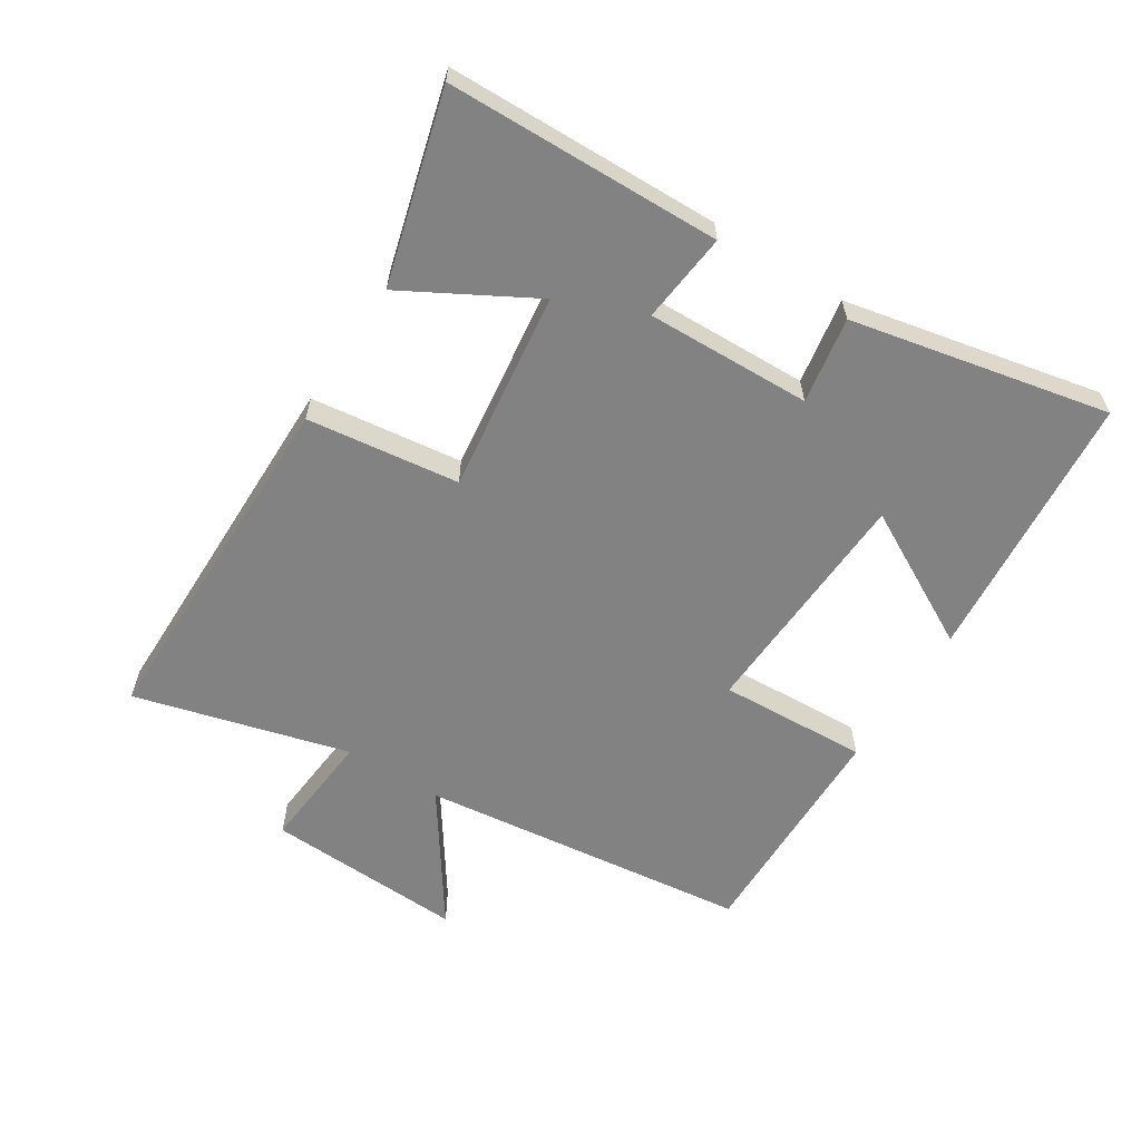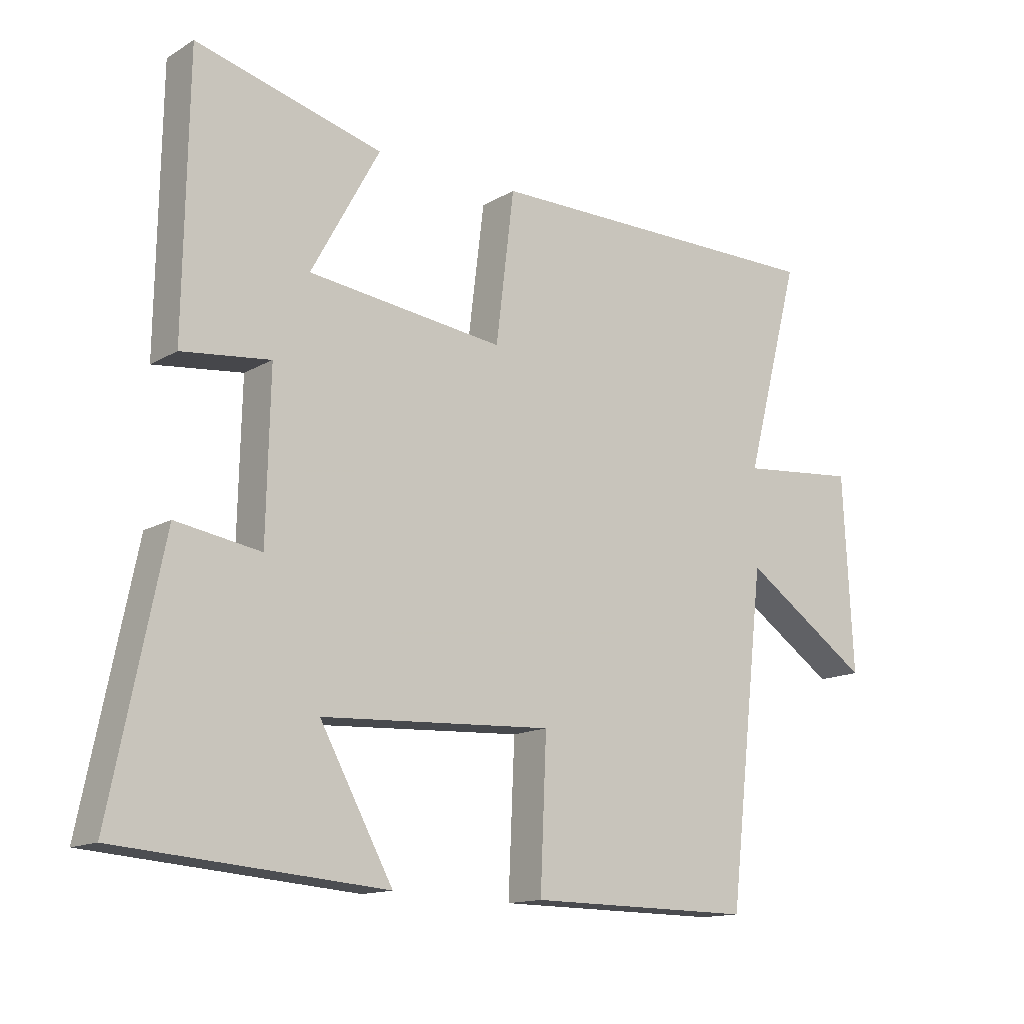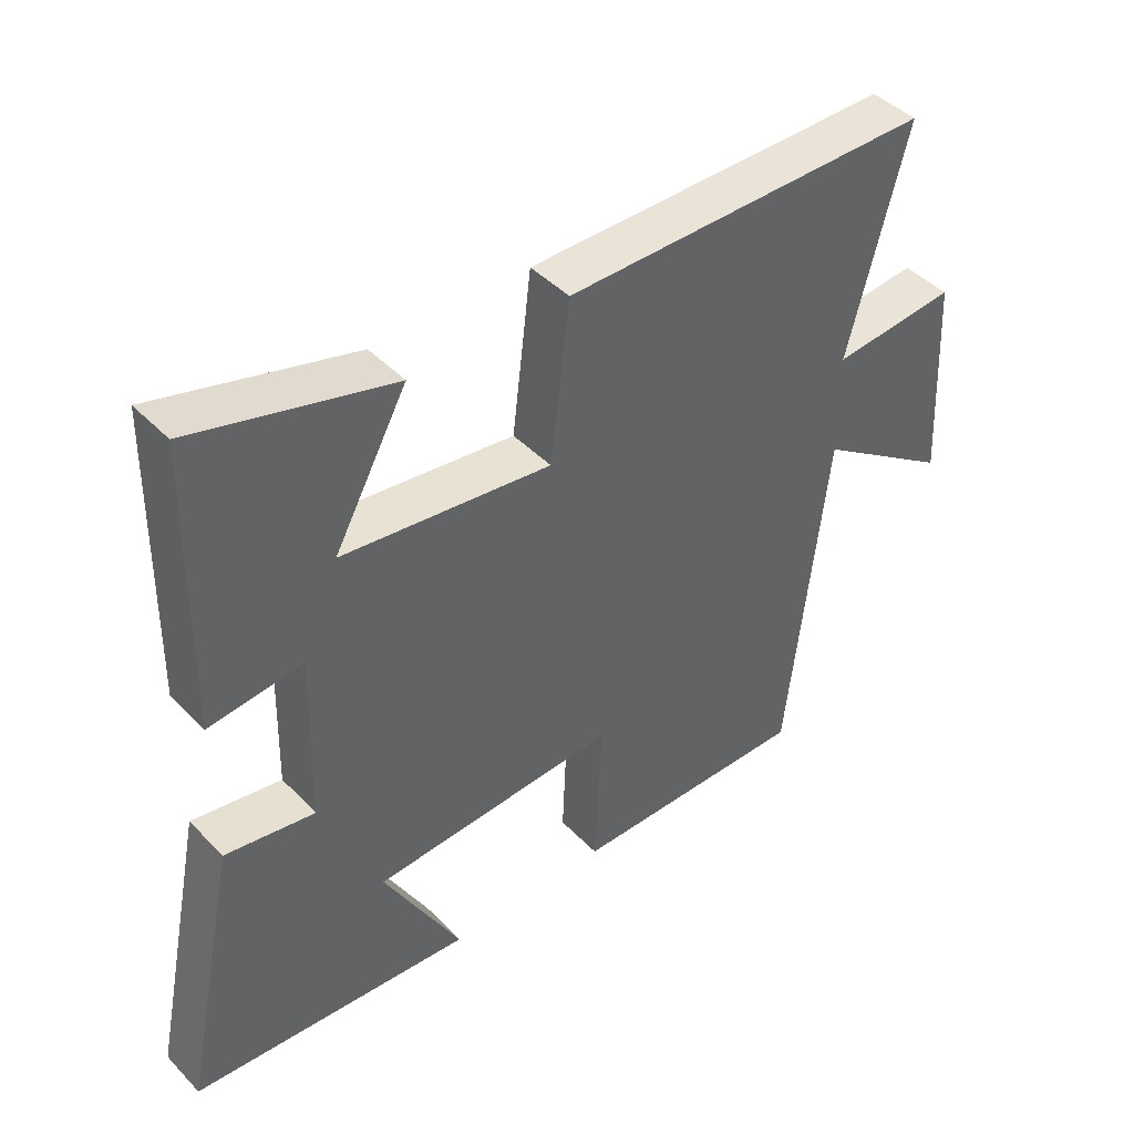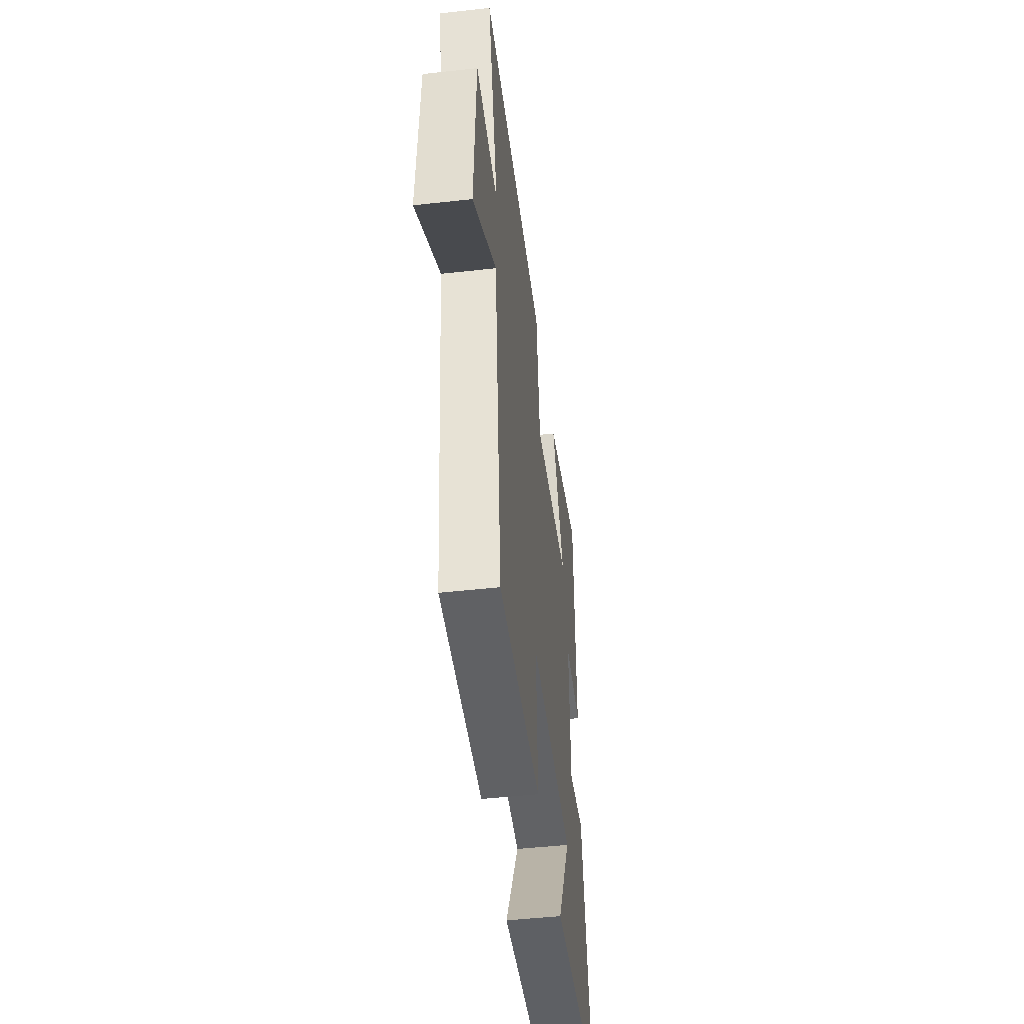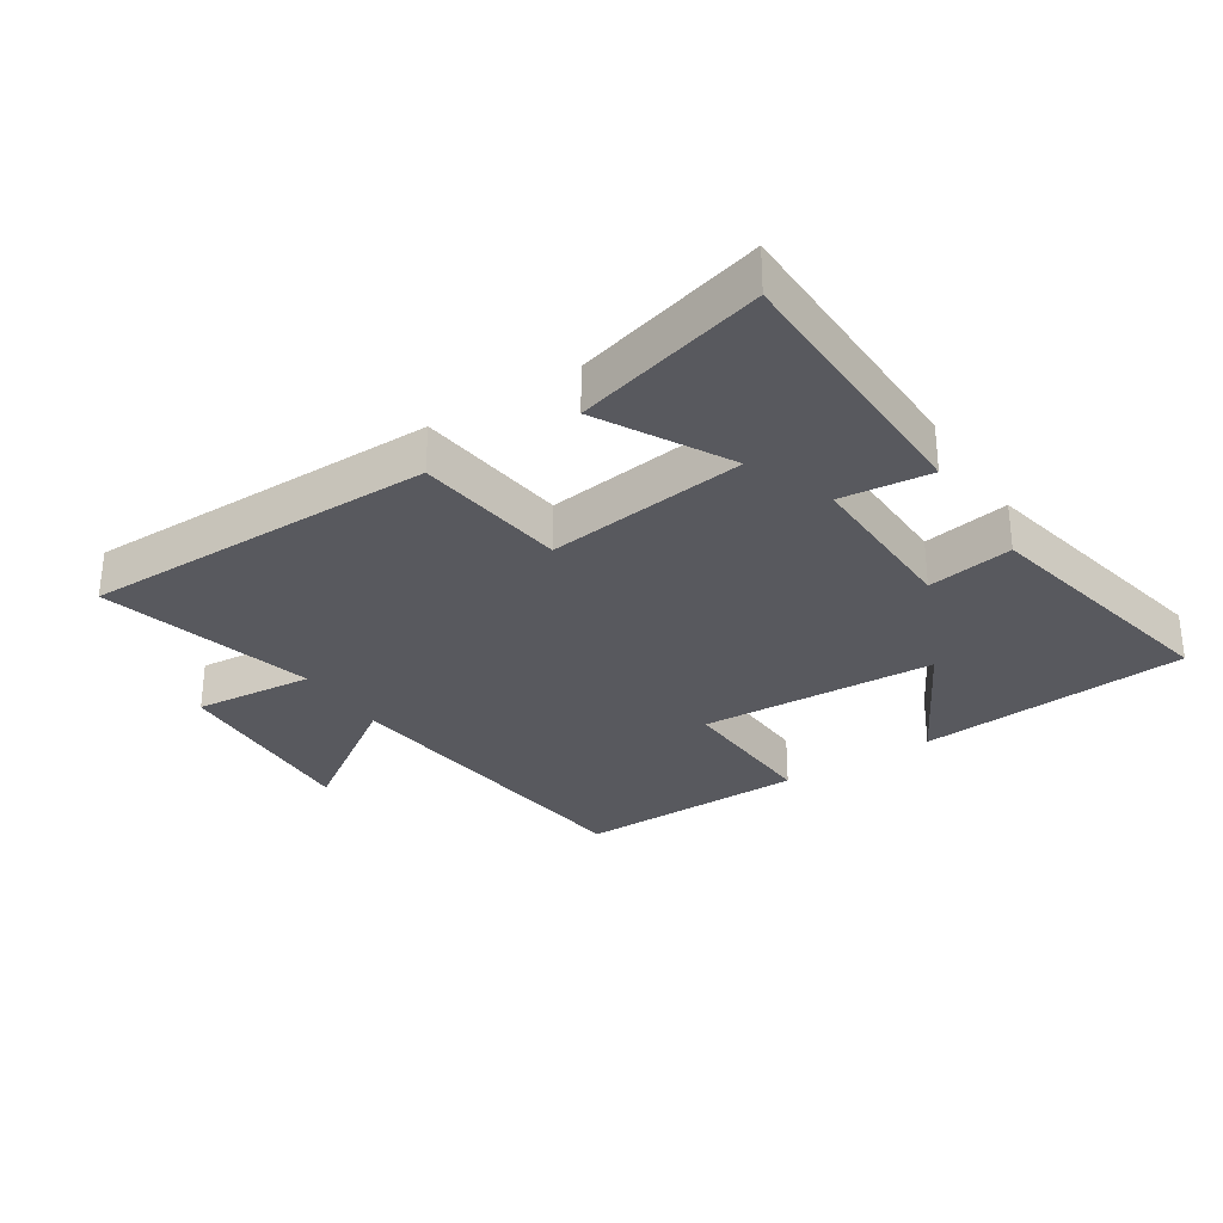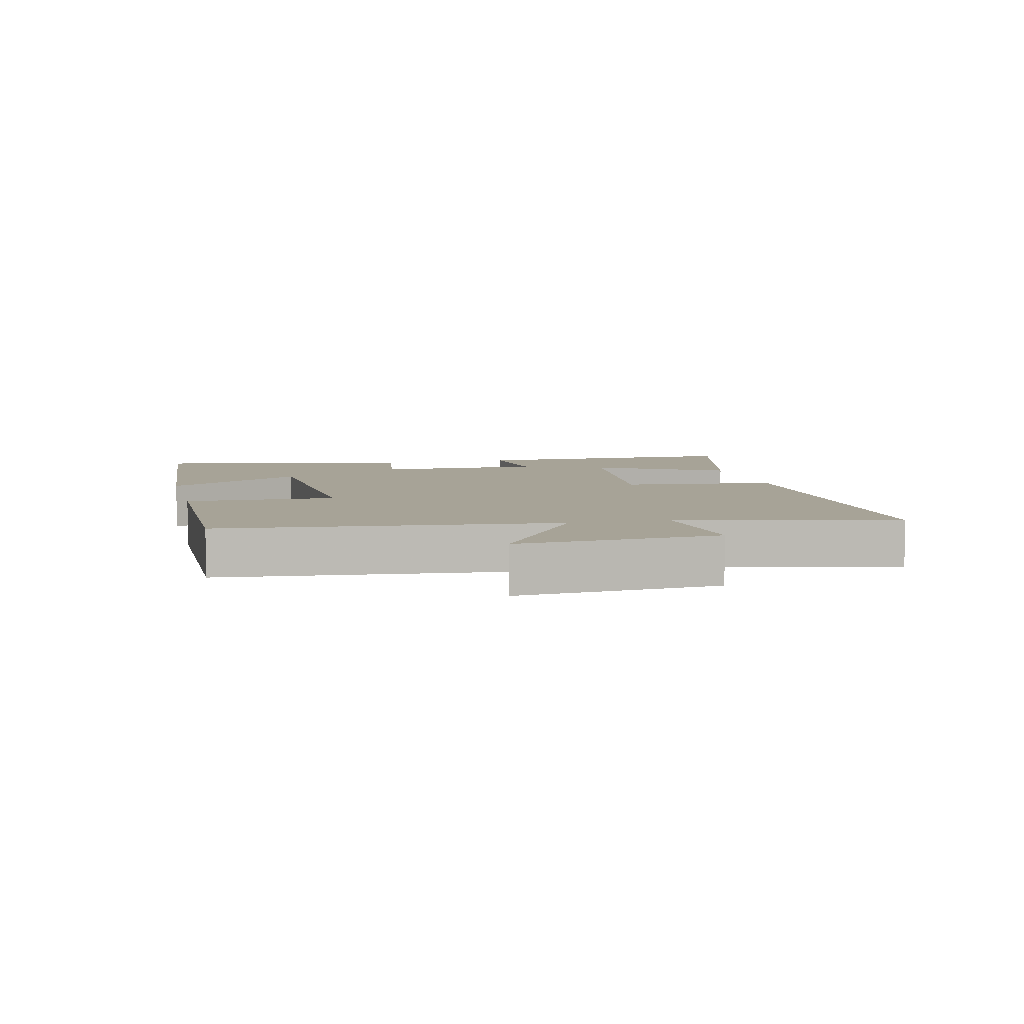
<metadata>
{"format":"obj","ext":"obj","renderer":"f3d","projection":"perspective","resolution":1024,"background":"white","views":[{"elev":-60.8,"azim":57.9,"up":"+Y"},{"elev":-14.0,"azim":141.9,"up":"+Z"},{"elev":43.5,"azim":140.0,"up":"+Z"},{"elev":-47.5,"azim":-82.8,"up":"+Z"},{"elev":-30.4,"azim":33.1,"up":"+Y"},{"elev":6.7,"azim":-103.9,"up":"+Y"}]}
</metadata>
<code>
v 0.582 0.07 -0.466
v 0.16 0.07 -0.5
v 0.276 0.07 -0.288
v -0.092 0.07 -0.268
v -0.082 0.07 -0.5
v -0.441 0.07 -0.503
v -0.5 0.07 0.013
v -0.703 0.07 -0.125
v -0.687 0.07 0.185
v -0.5 0.07 0.167
v -0.588 0.07 0.501
v -0.035 0.07 0.5
v -0.006 0.07 0.263
v 0.306 0.07 0.301
v 0.197 0.07 0.5
v 0.493 0.07 0.579
v 0.5 0.07 0.153
v 0.36 0.07 0.169
v 0.366 0.07 -0.087
v 0.5 0.07 -0.065
v 0.582 0 -0.466
v 0.16 0 -0.5
v 0.276 0 -0.288
v -0.092 0 -0.268
v -0.082 0 -0.5
v -0.441 0 -0.503
v -0.5 0 0.013
v -0.703 0 -0.125
v -0.687 0 0.185
v -0.5 0 0.167
v -0.588 0 0.501
v -0.035 0 0.5
v -0.006 0 0.263
v 0.306 0 0.301
v 0.197 0 0.5
v 0.493 0 0.579
v 0.5 0 0.153
v 0.36 0 0.169
v 0.366 0 -0.087
v 0.5 0 -0.065
f 19 20 1
f 16 17 18
f 14 15 16
f 14 16 18
f 13 14 18 19
f 10 11 12 13
f 7 8 9 10
f 6 7 10
f 5 6 10
f 4 5 10
f 10 13 19
f 4 10 19
f 3 4 19
f 1 2 3
f 1 3 19
f 21 40 39
f 38 37 36
f 36 35 34
f 38 36 34
f 39 38 34 33
f 33 32 31 30
f 30 29 28 27
f 30 27 26
f 30 26 25
f 30 25 24
f 39 33 30
f 39 30 24
f 39 24 23
f 23 22 21
f 39 23 21
f 1 21 22 2
f 2 22 23 3
f 3 23 24 4
f 4 24 25 5
f 5 25 26 6
f 6 26 27 7
f 7 27 28 8
f 8 28 29 9
f 9 29 30 10
f 10 30 31 11
f 11 31 32 12
f 12 32 33 13
f 13 33 34 14
f 14 34 35 15
f 15 35 36 16
f 16 36 37 17
f 17 37 38 18
f 18 38 39 19
f 19 39 40 20
f 20 40 21 1

</code>
